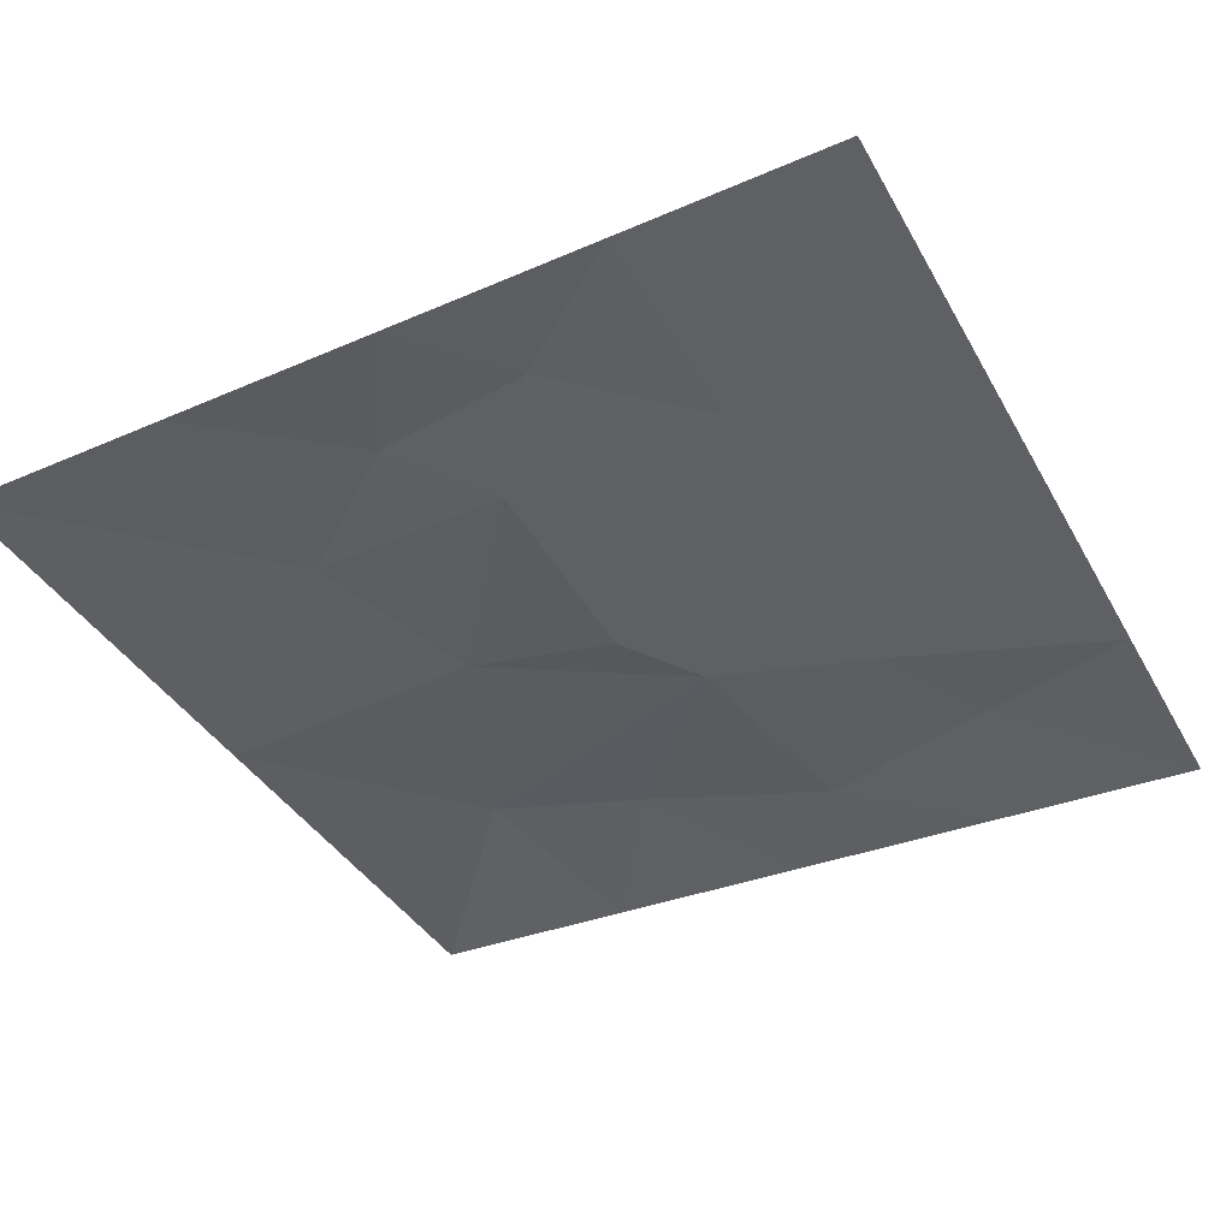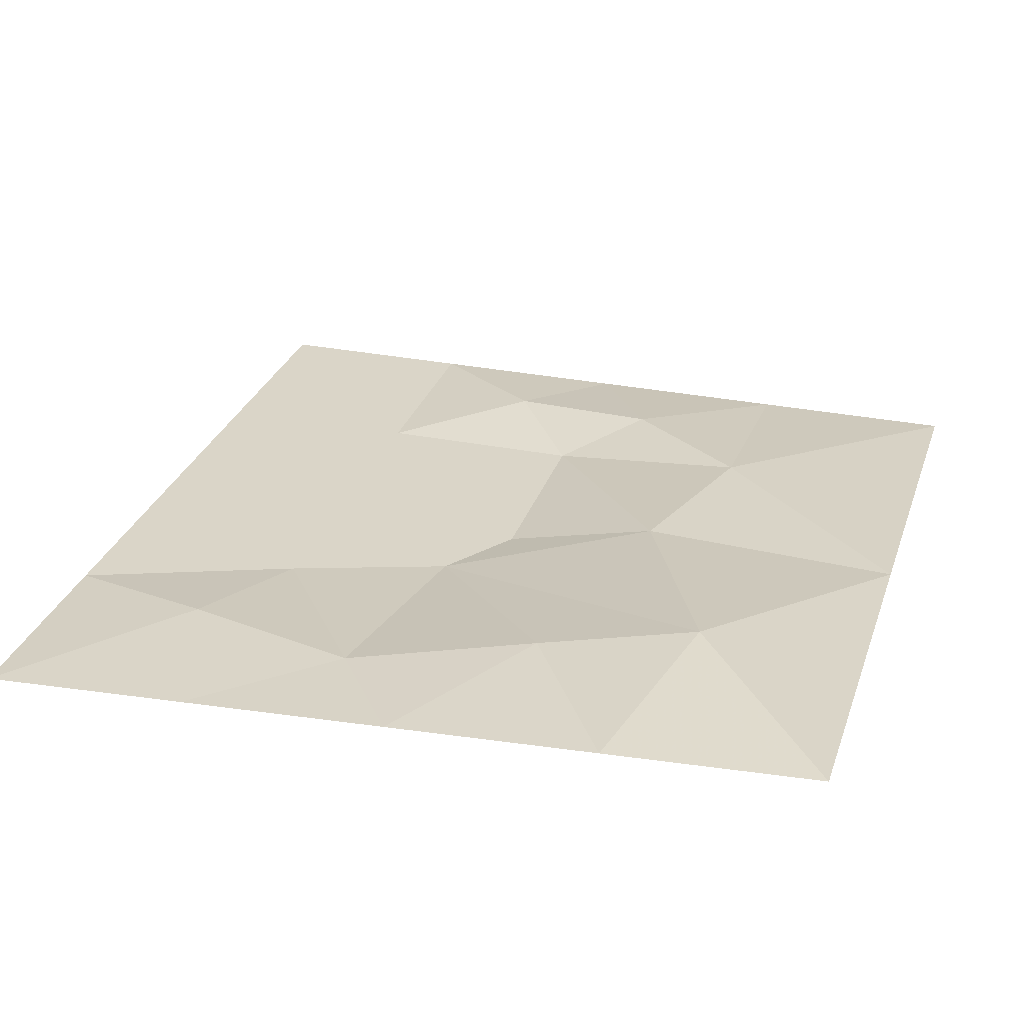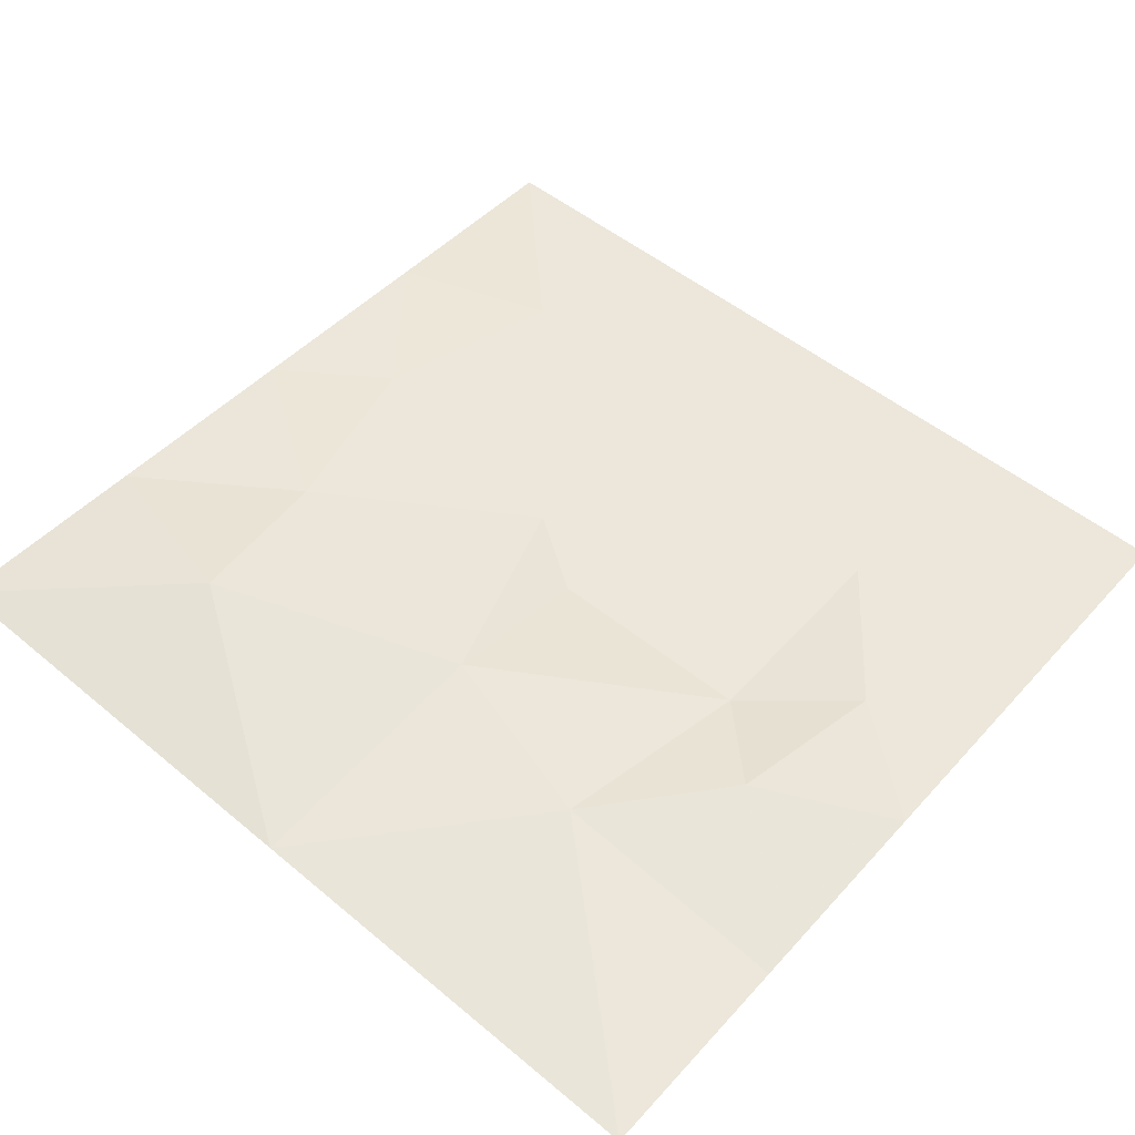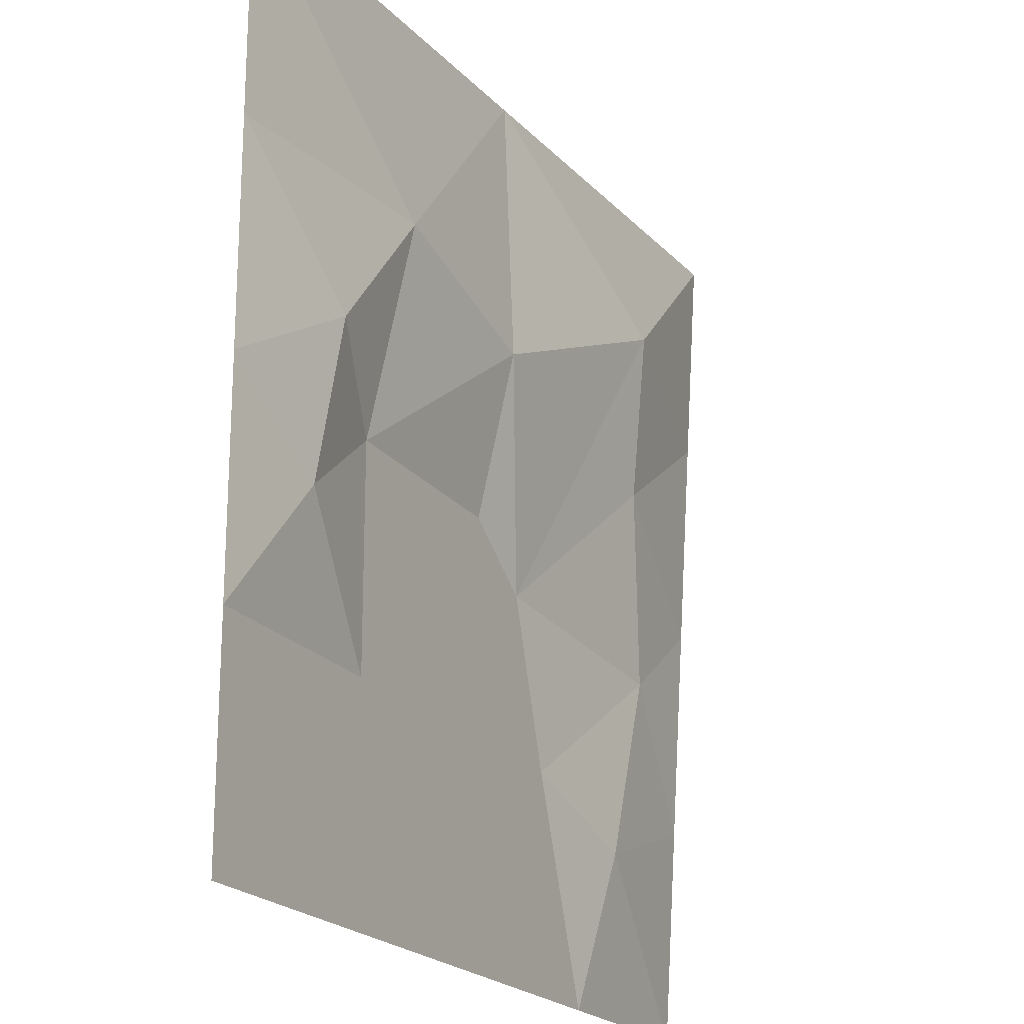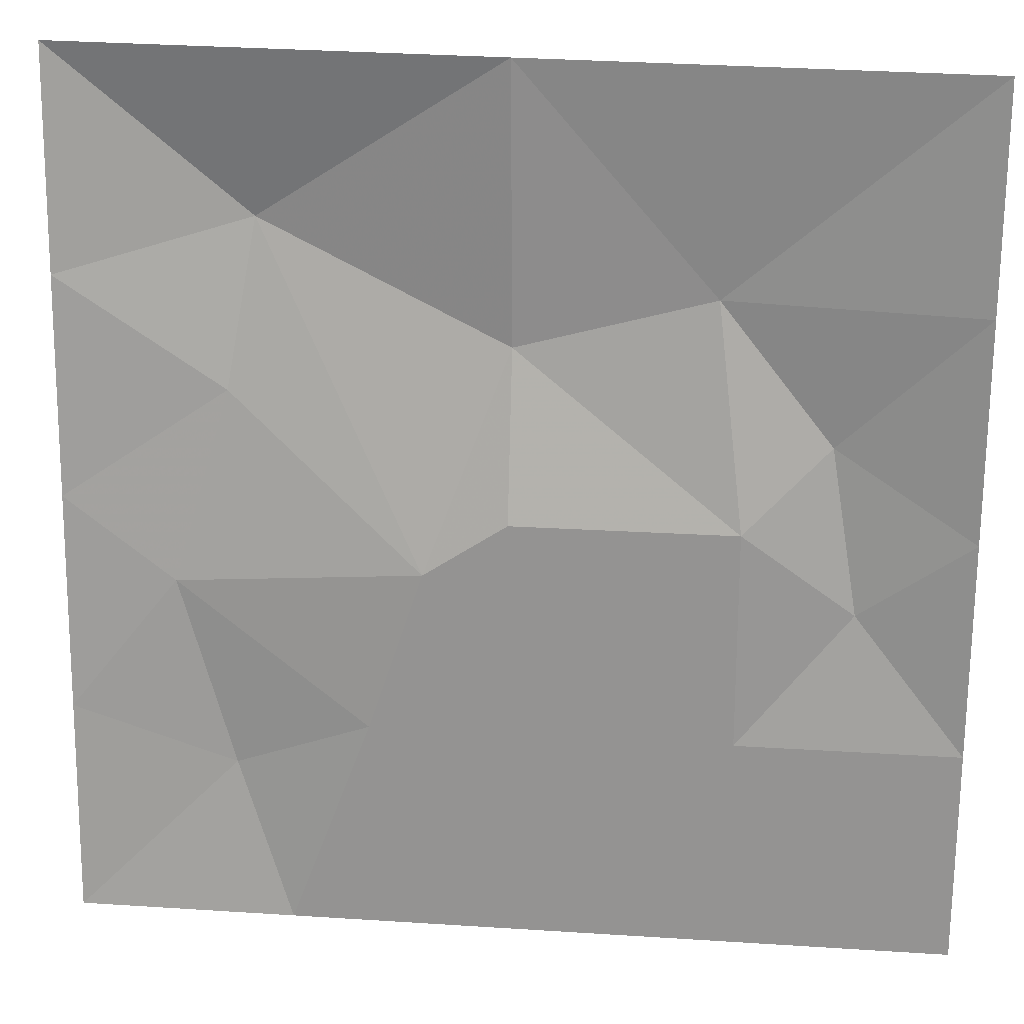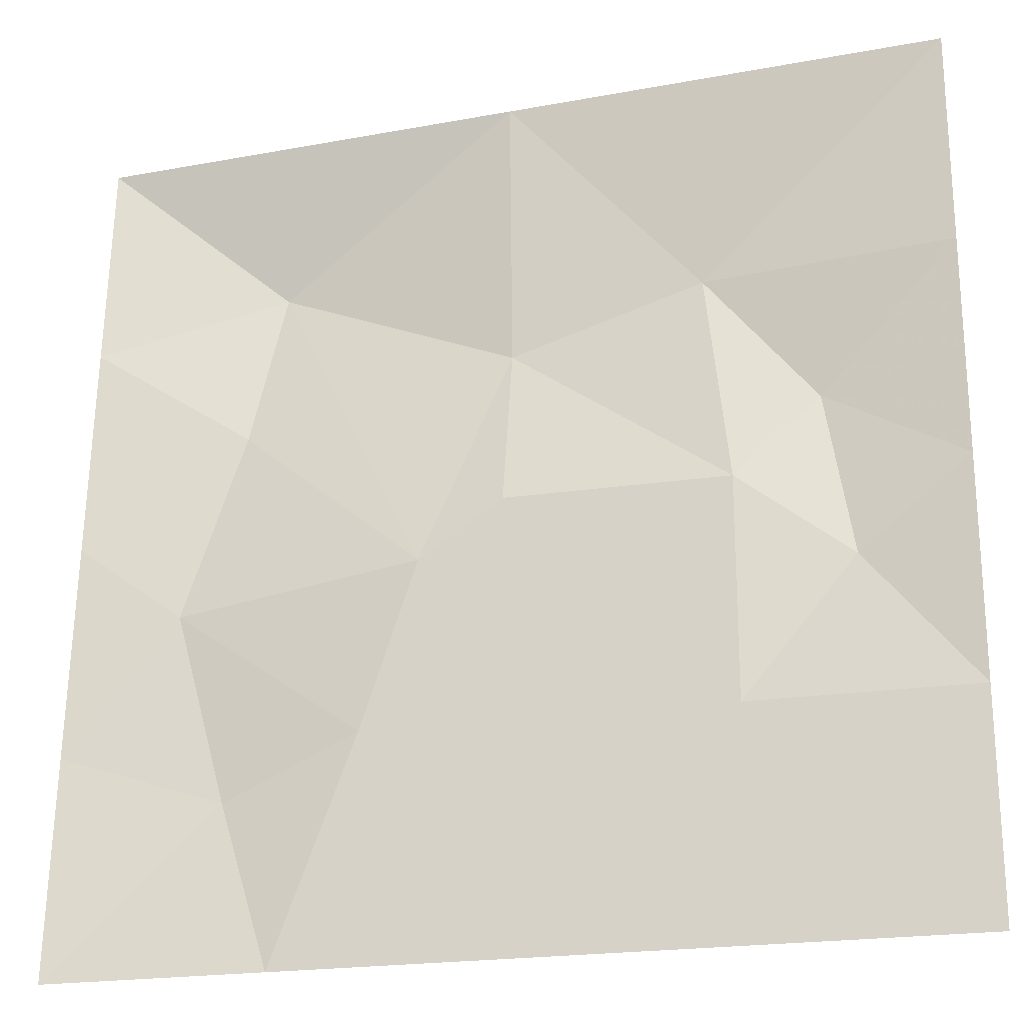
<metadata>
{"format":"obj","ext":"obj","renderer":"f3d","projection":"perspective","resolution":1024,"background":"white","views":[{"elev":-42.8,"azim":-62.7,"up":"+Z"},{"elev":29.1,"azim":106.8,"up":"+Z"},{"elev":52.8,"azim":-139.3,"up":"+Z"},{"elev":-20.6,"azim":-63.7,"up":"+Y"},{"elev":22.1,"azim":-173.5,"up":"+Y"},{"elev":-22.5,"azim":-165.8,"up":"+Y"}]}
</metadata>
<code>
o tiles2_6
v -1.024 0 0.001
v 0 0 0.001
v -1.024 -1.024 0.001
v -2.048 -1.024 0.001
v 0 -1.024 0.001
v -1.024 -2.048 0.001
v -2.048 -2.048 0.001
v 0 -2.048 0.001
v -2.048 2.048 0.001
v -1.024 2.048 0.065
v -0.896 1.024 0.145
v -2.048 1.024 0.001
v 0 2.048 0.129
v 0 0.768 0.177
v 1.152 1.28 0.337
v 1.024 2.048 0.193
v 2.048 2.048 0.257
v 2.048 1.024 0.193
v -1.408 0.384 0.113
v -2.048 0 0.001
v -1.536 -0.384 0.065
v 0.384 -0.256 0.001
v 1.28 0.512 0.209
v 2.048 0 0.129
v 1.536 -0.384 0.113
v 0.64 -1.024 0.001
v 1.28 -1.28 0.081
v 2.048 -1.024 0.065
v 1.024 -2.048 0.001
v 2.048 -2.048 0.001
f 1 2 5
f 5 3 1
f 4 3 6
f 6 7 4
f 3 5 8
f 8 6 3
f 9 10 11
f 11 12 9
f 11 10 13
f 11 13 14
f 14 13 15
f 15 13 16
f 15 16 17
f 15 17 18
f 12 11 19
f 12 19 20
f 20 19 21
f 21 19 1
f 1 19 11
f 1 11 14
f 1 14 2
f 2 14 22
f 22 14 15
f 22 15 23
f 23 15 18
f 23 18 24
f 23 24 25
f 23 25 22
f 20 21 4
f 4 21 3
f 3 21 1
f 2 22 26
f 26 5 2
f 26 22 25
f 26 25 27
f 27 25 28
f 28 25 24
f 5 26 29
f 29 8 5
f 29 26 27
f 29 27 30
f 30 27 28

</code>
